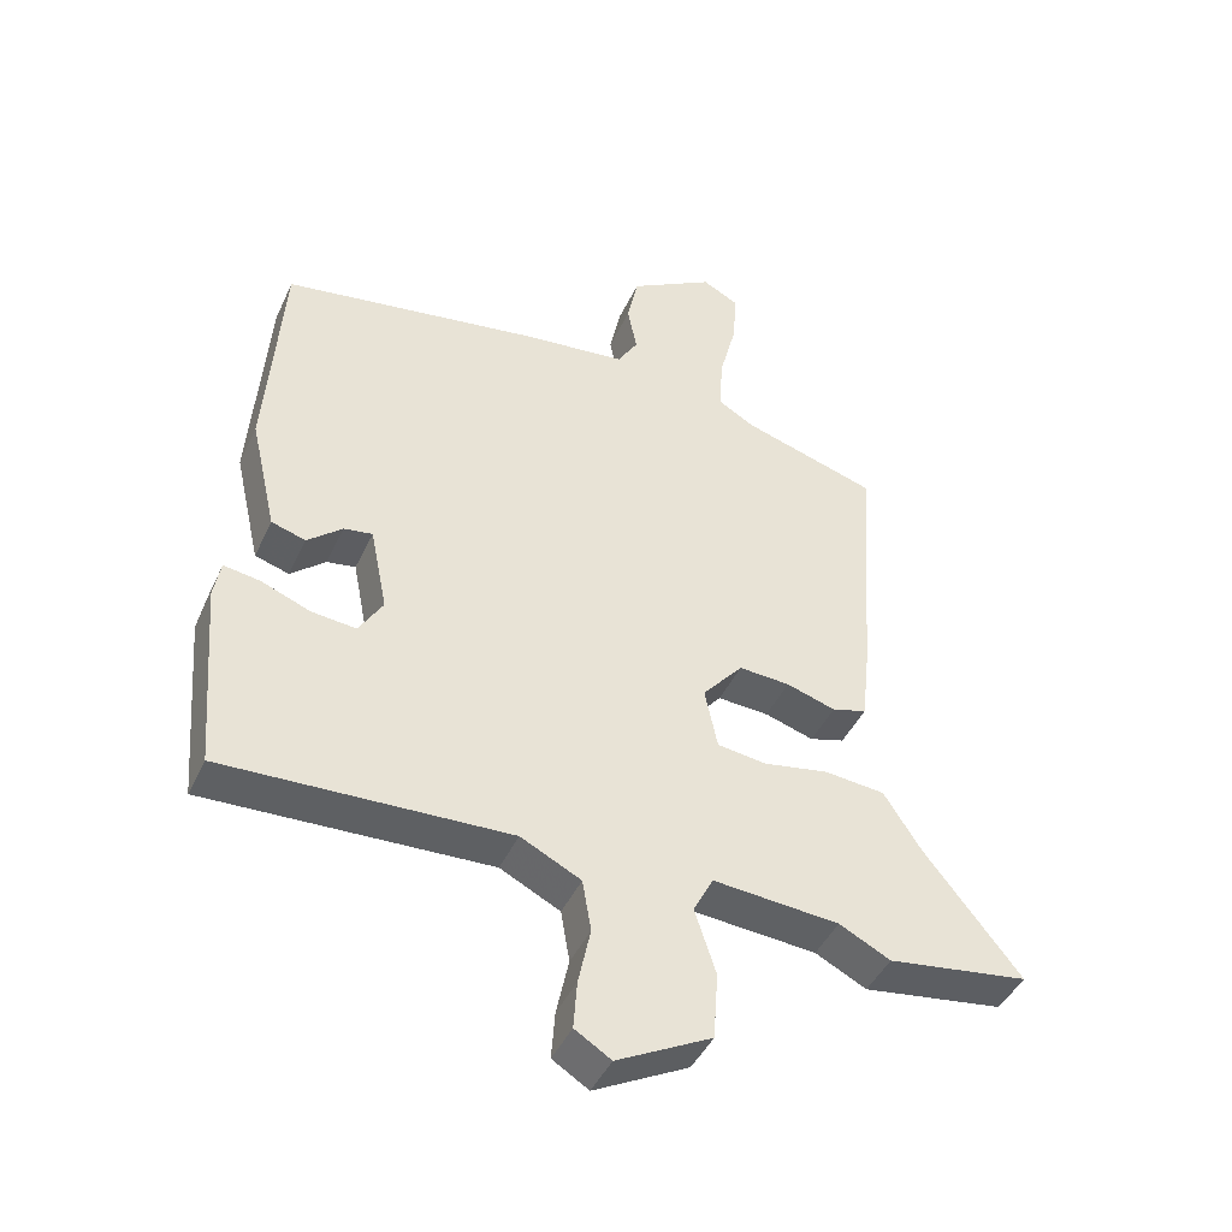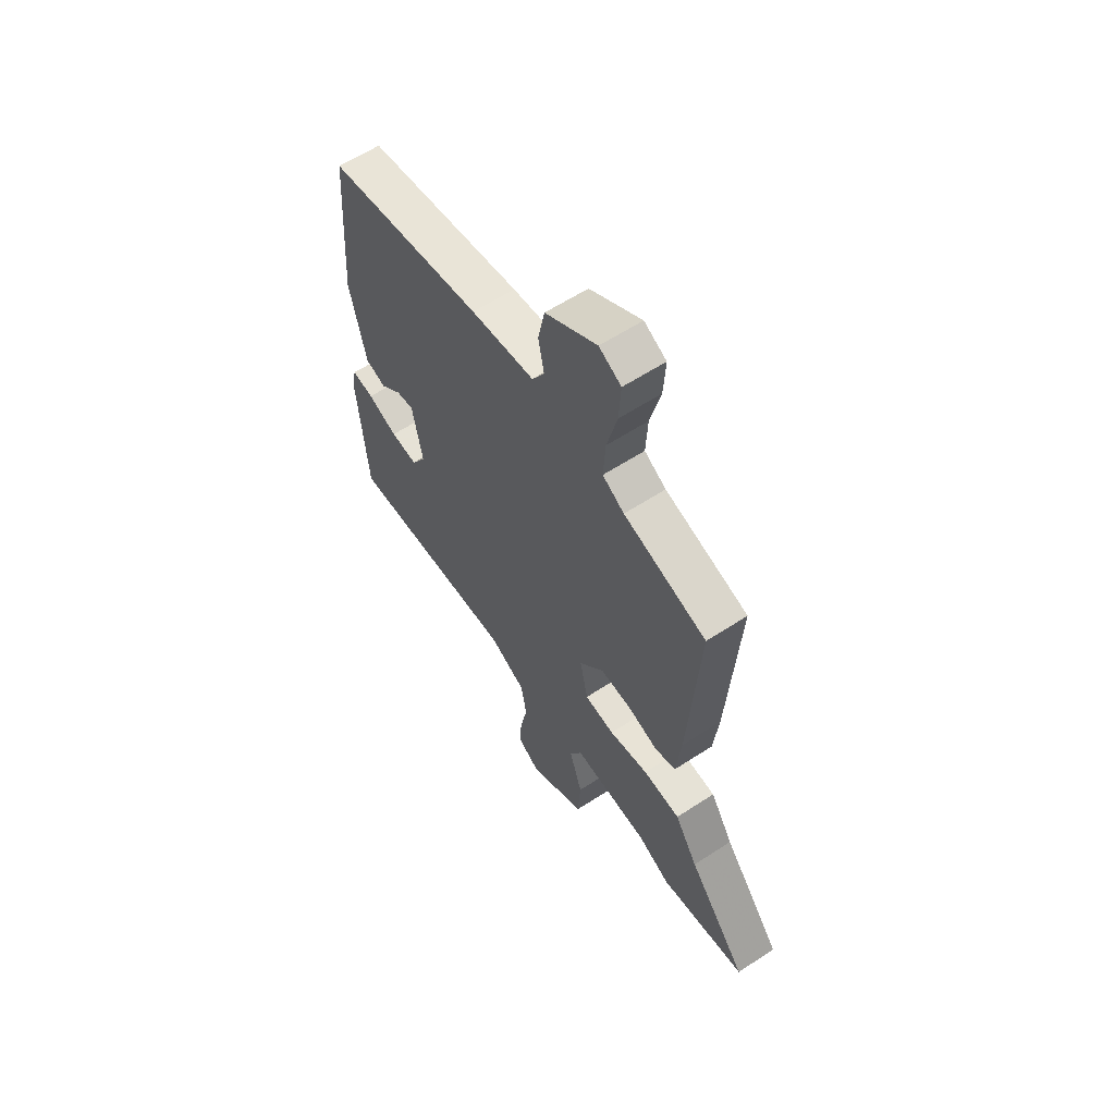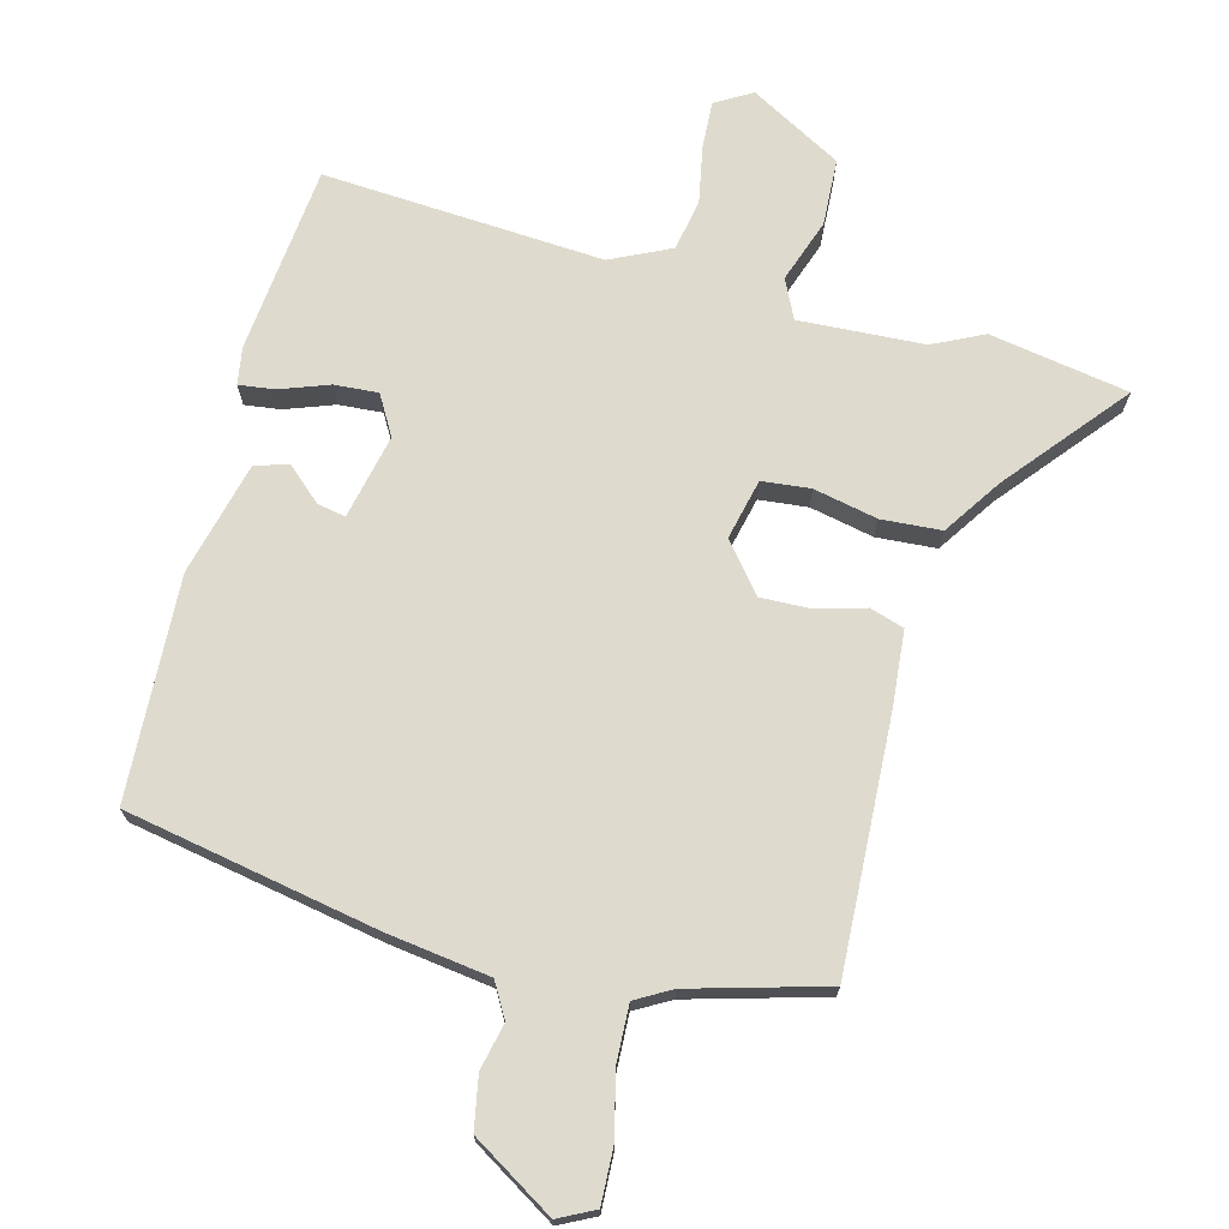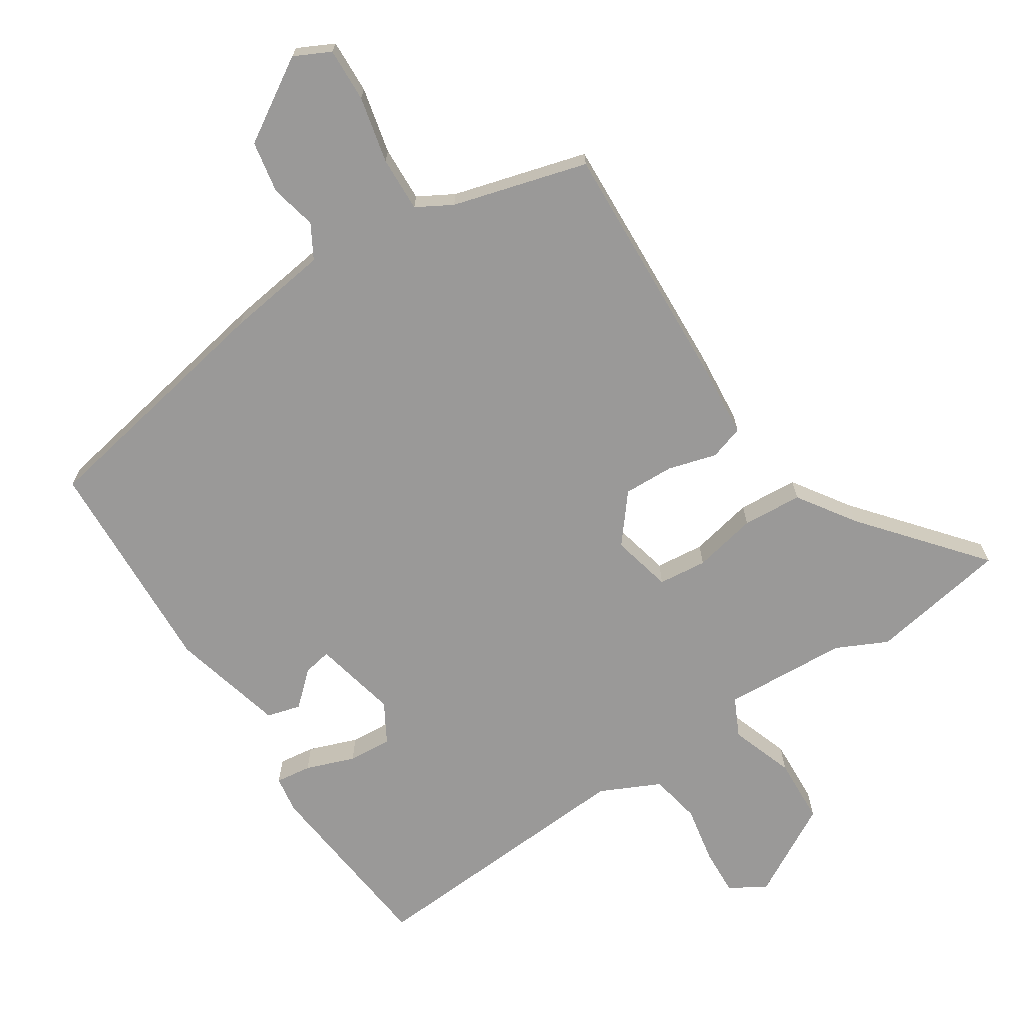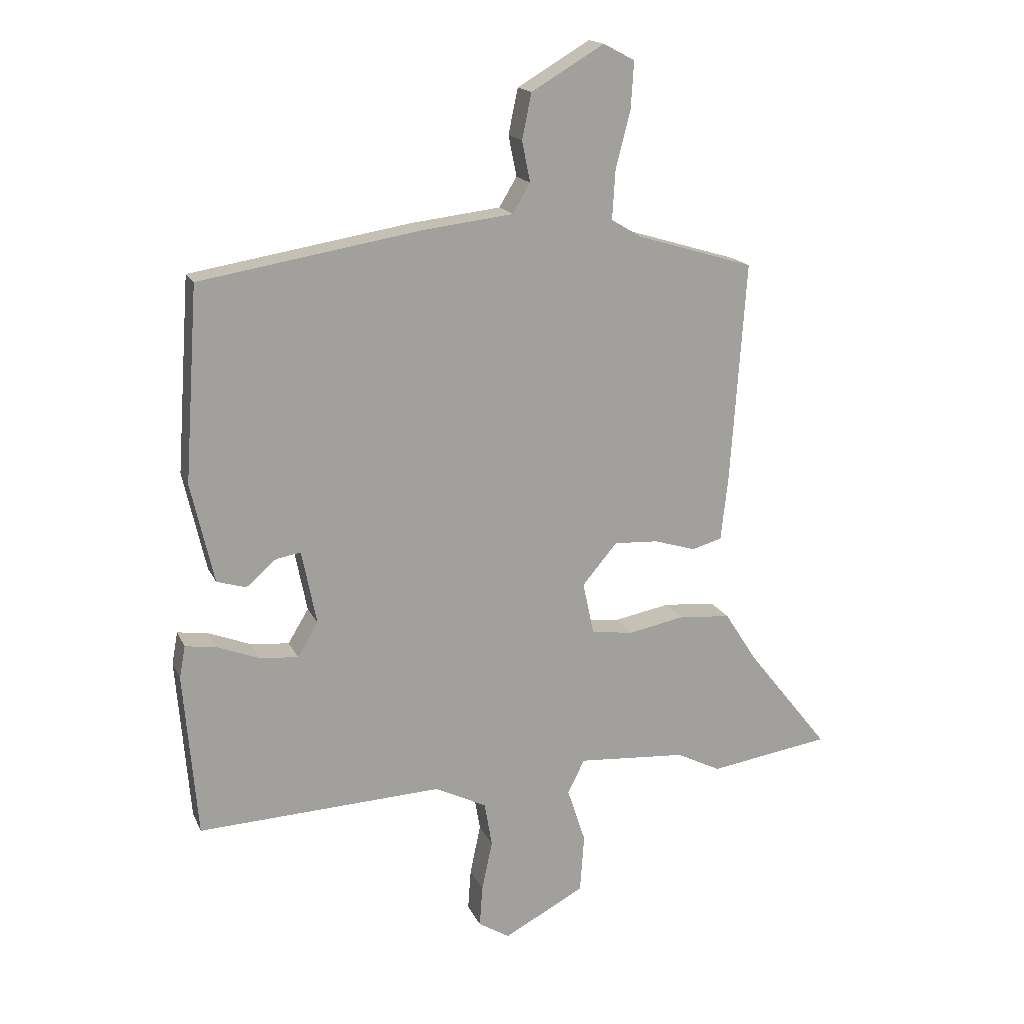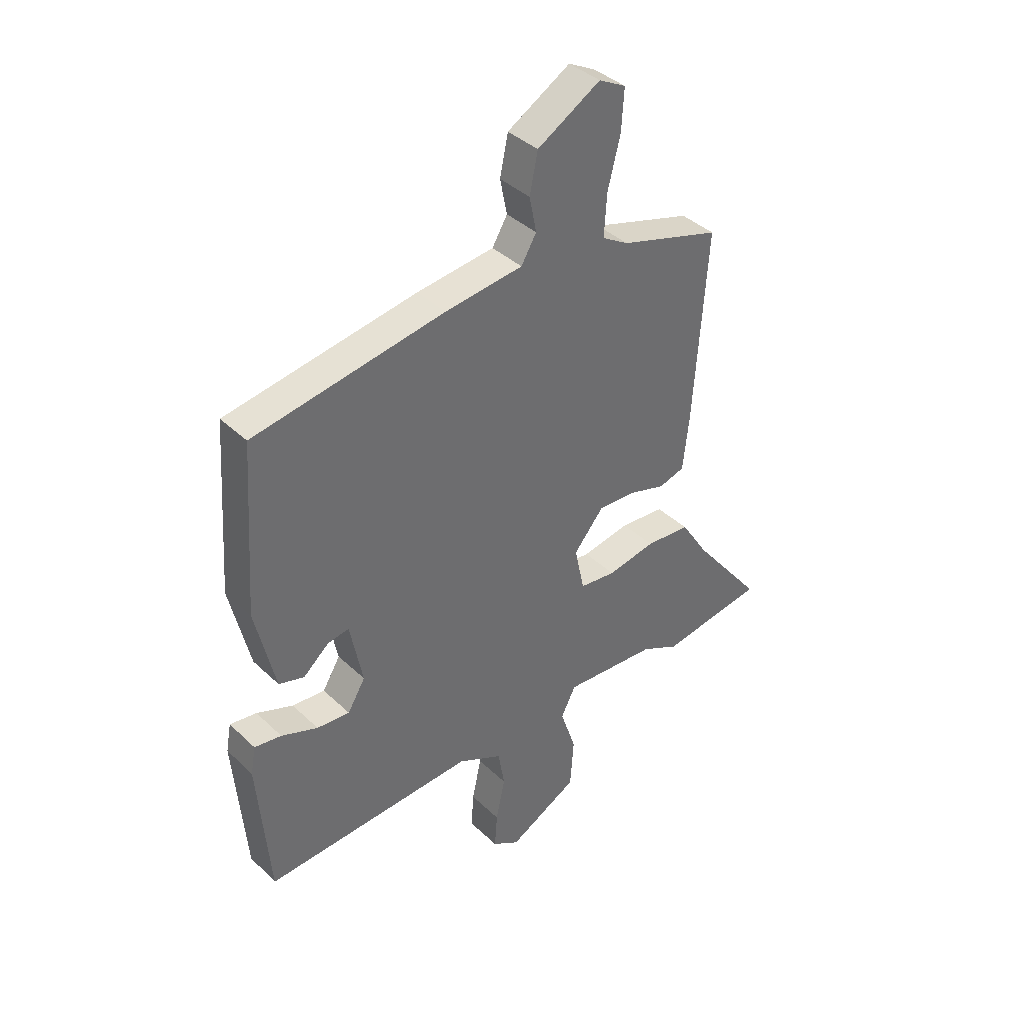
<metadata>
{"format":"obj","ext":"obj","renderer":"f3d","projection":"perspective","resolution":1024,"background":"white","views":[{"elev":-44.1,"azim":-23.8,"up":"+Z"},{"elev":60.4,"azim":56.2,"up":"+Z"},{"elev":71.3,"azim":15.9,"up":"+Y"},{"elev":-69.1,"azim":34.3,"up":"+Y"},{"elev":17.1,"azim":-18.4,"up":"+Z"},{"elev":39.1,"azim":-40.5,"up":"+Z"}]}
</metadata>
<code>
v 0.483 0.07 0.422
v 0.457 0.07 0.045
v 0.445 0.07 -0.064
v 0.394 0.07 -0.079
v 0.322 0.07 -0.057
v 0.247 0.07 -0.053
v 0.188 0.07 -0.123
v 0.207 0.07 -0.213
v 0.279 0.07 -0.222
v 0.374 0.07 -0.204
v 0.463 0.07 -0.212
v 0.518 0.07 -0.298
v 0.659 0.07 -0.476
v 0.452 0.07 -0.507
v 0.377 0.07 -0.469
v 0.192 0.07 -0.455
v 0.163 0.07 -0.512
v 0.194 0.07 -0.607
v 0.187 0.07 -0.706
v 0.049 0.07 -0.779
v -0.004 0.07 -0.746
v 0.001 0.07 -0.676
v 0.019 0.07 -0.591
v 0.006 0.07 -0.515
v -0.082 0.07 -0.471
v -0.499 0.07 -0.489
v -0.522 0.07 -0.209
v -0.512 0.07 -0.154
v -0.459 0.07 -0.162
v -0.387 0.07 -0.19
v -0.322 0.07 -0.196
v -0.287 0.07 -0.138
v -0.312 0.07 -0.012
v -0.354 0.07 -0.019
v -0.405 0.07 -0.063
v -0.455 0.07 -0.048
v -0.494 0.07 0.122
v -0.471 0.07 0.452
v -0.095 0.07 0.514
v 0.058 0.07 0.532
v 0.088 0.07 0.582
v 0.074 0.07 0.651
v 0.09 0.07 0.728
v 0.214 0.07 0.801
v 0.267 0.07 0.773
v 0.262 0.07 0.693
v 0.237 0.07 0.595
v 0.232 0.07 0.513
v 0.284 0.07 0.482
v 0.483 0 0.422
v 0.457 0 0.045
v 0.445 0 -0.064
v 0.394 0 -0.079
v 0.322 0 -0.057
v 0.247 0 -0.053
v 0.188 0 -0.123
v 0.207 0 -0.213
v 0.279 0 -0.222
v 0.374 0 -0.204
v 0.463 0 -0.212
v 0.518 0 -0.298
v 0.659 0 -0.476
v 0.452 0 -0.507
v 0.377 0 -0.469
v 0.192 0 -0.455
v 0.163 0 -0.512
v 0.194 0 -0.607
v 0.187 0 -0.706
v 0.049 0 -0.779
v -0.004 0 -0.746
v 0.001 0 -0.676
v 0.019 0 -0.591
v 0.006 0 -0.515
v -0.082 0 -0.471
v -0.499 0 -0.489
v -0.522 0 -0.209
v -0.512 0 -0.154
v -0.459 0 -0.162
v -0.387 0 -0.19
v -0.322 0 -0.196
v -0.287 0 -0.138
v -0.312 0 -0.012
v -0.354 0 -0.019
v -0.405 0 -0.063
v -0.455 0 -0.048
v -0.494 0 0.122
v -0.471 0 0.452
v -0.095 0 0.514
v 0.058 0 0.532
v 0.088 0 0.582
v 0.074 0 0.651
v 0.09 0 0.728
v 0.214 0 0.801
v 0.267 0 0.773
v 0.262 0 0.693
v 0.237 0 0.595
v 0.232 0 0.513
v 0.284 0 0.482
f 44 45 46 47
f 44 47 48
f 41 42 43 44
f 41 44 48
f 40 41 48 49
f 34 35 36 37
f 33 34 37 38
f 27 28 29 30
f 25 26 27 30
f 24 25 30 31
f 20 21 22 23
f 18 19 20 23
f 17 18 23 24
f 16 17 24 31
f 12 13 14 15
f 9 10 11 12
f 8 9 12 15
f 2 3 4 5
f 2 5 6
f 1 2 6
f 49 1 6 7
f 33 38 39 40
f 32 33 40 49
f 31 32 49 7
f 8 15 16 31
f 7 8 31
f 96 95 94 93
f 97 96 93
f 93 92 91 90
f 97 93 90
f 98 97 90 89
f 86 85 84 83
f 87 86 83 82
f 79 78 77 76
f 79 76 75 74
f 80 79 74 73
f 72 71 70 69
f 72 69 68 67
f 73 72 67 66
f 80 73 66 65
f 64 63 62 61
f 61 60 59 58
f 64 61 58 57
f 54 53 52 51
f 55 54 51
f 55 51 50
f 56 55 50 98
f 89 88 87 82
f 98 89 82 81
f 56 98 81 80
f 80 65 64 57
f 80 57 56
f 1 50 51 2
f 2 51 52 3
f 3 52 53 4
f 4 53 54 5
f 5 54 55 6
f 6 55 56 7
f 7 56 57 8
f 8 57 58 9
f 9 58 59 10
f 10 59 60 11
f 11 60 61 12
f 12 61 62 13
f 13 62 63 14
f 14 63 64 15
f 15 64 65 16
f 16 65 66 17
f 17 66 67 18
f 18 67 68 19
f 19 68 69 20
f 20 69 70 21
f 21 70 71 22
f 22 71 72 23
f 23 72 73 24
f 24 73 74 25
f 25 74 75 26
f 26 75 76 27
f 27 76 77 28
f 28 77 78 29
f 29 78 79 30
f 30 79 80 31
f 31 80 81 32
f 32 81 82 33
f 33 82 83 34
f 34 83 84 35
f 35 84 85 36
f 36 85 86 37
f 37 86 87 38
f 38 87 88 39
f 39 88 89 40
f 40 89 90 41
f 41 90 91 42
f 42 91 92 43
f 43 92 93 44
f 44 93 94 45
f 45 94 95 46
f 46 95 96 47
f 47 96 97 48
f 48 97 98 49
f 49 98 50 1

</code>
